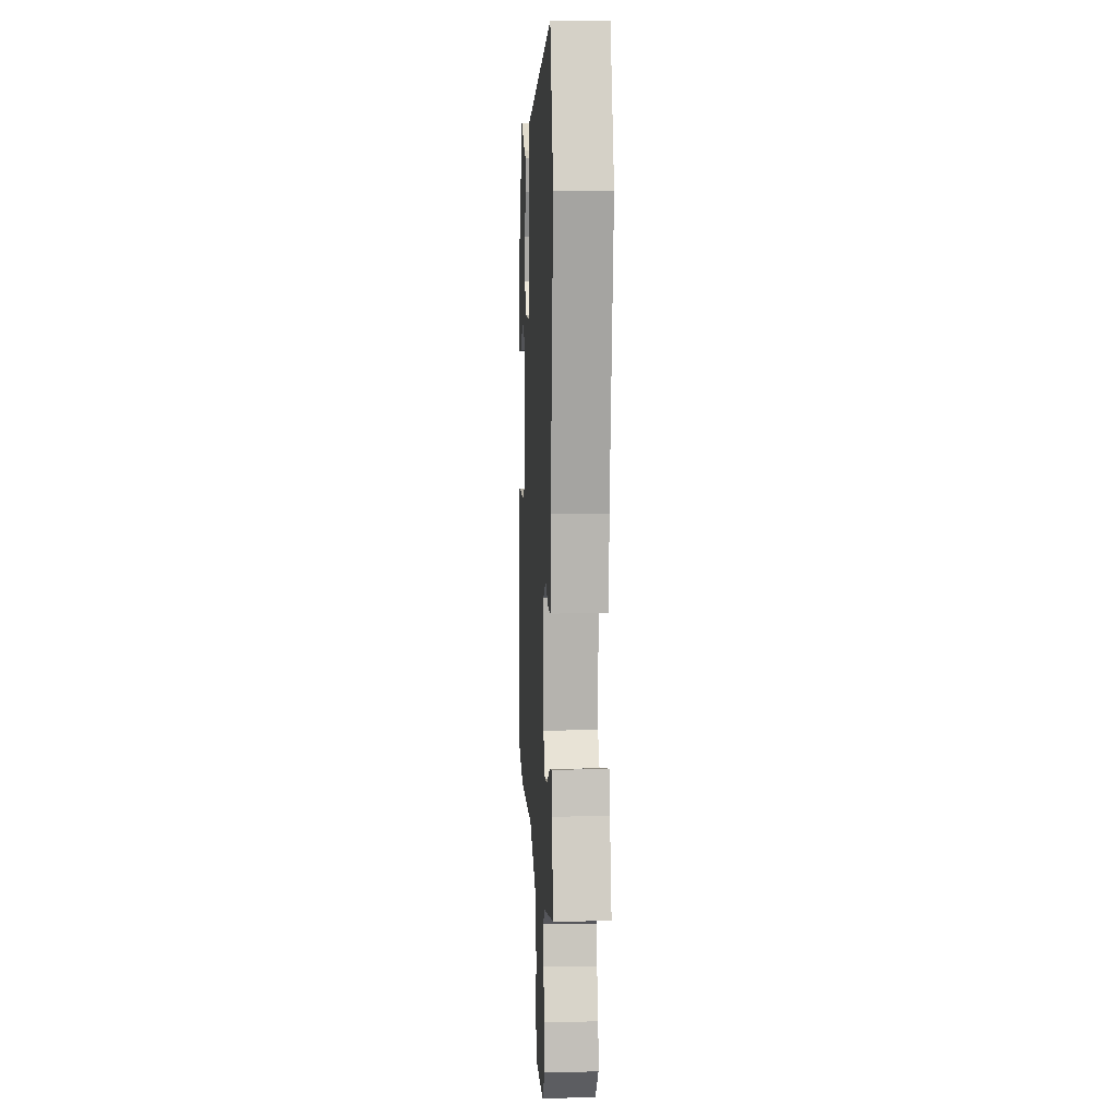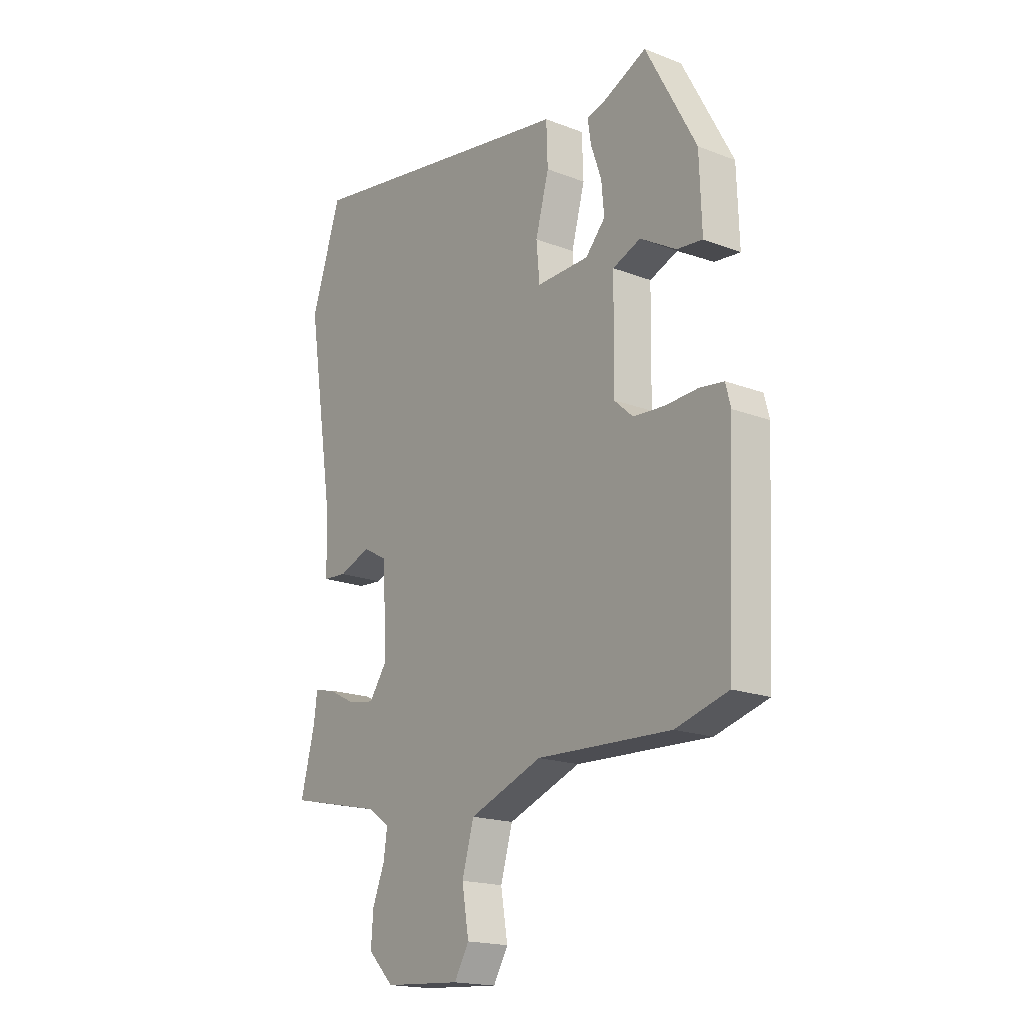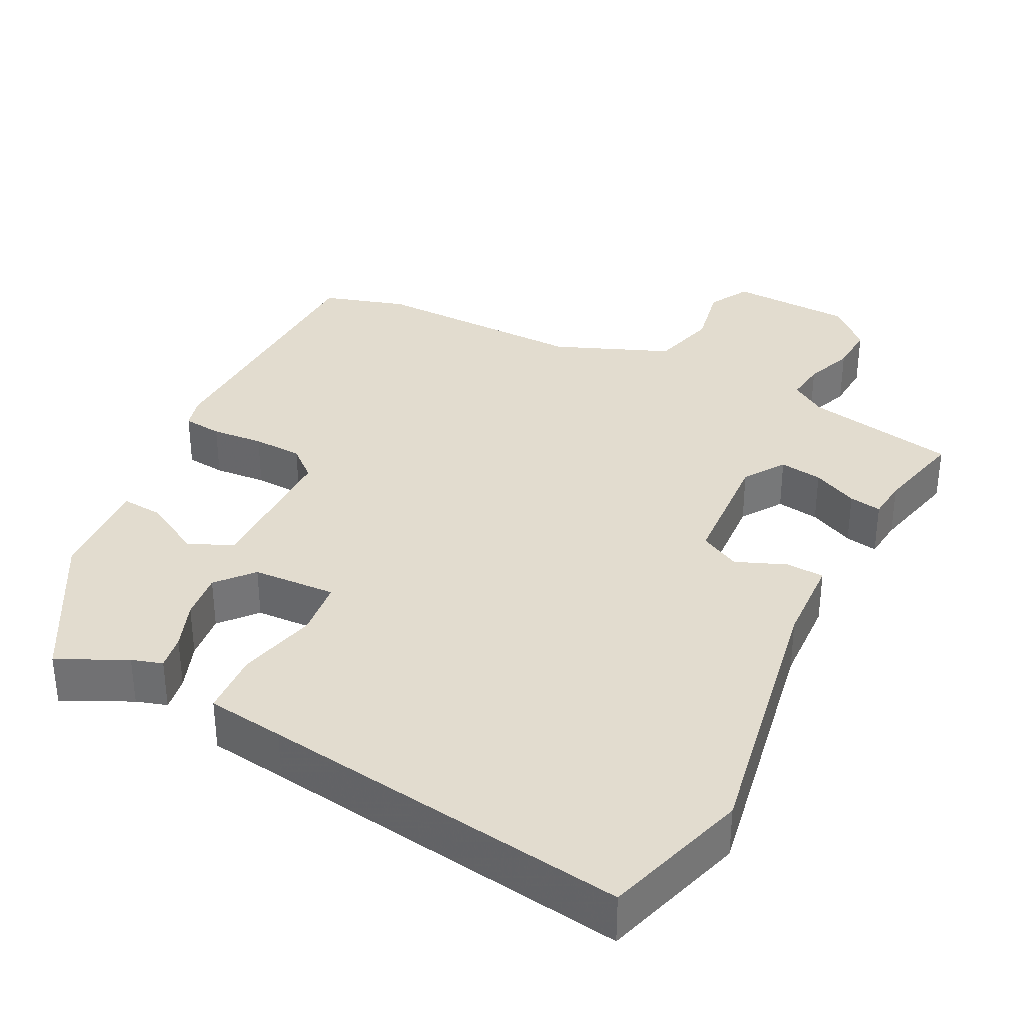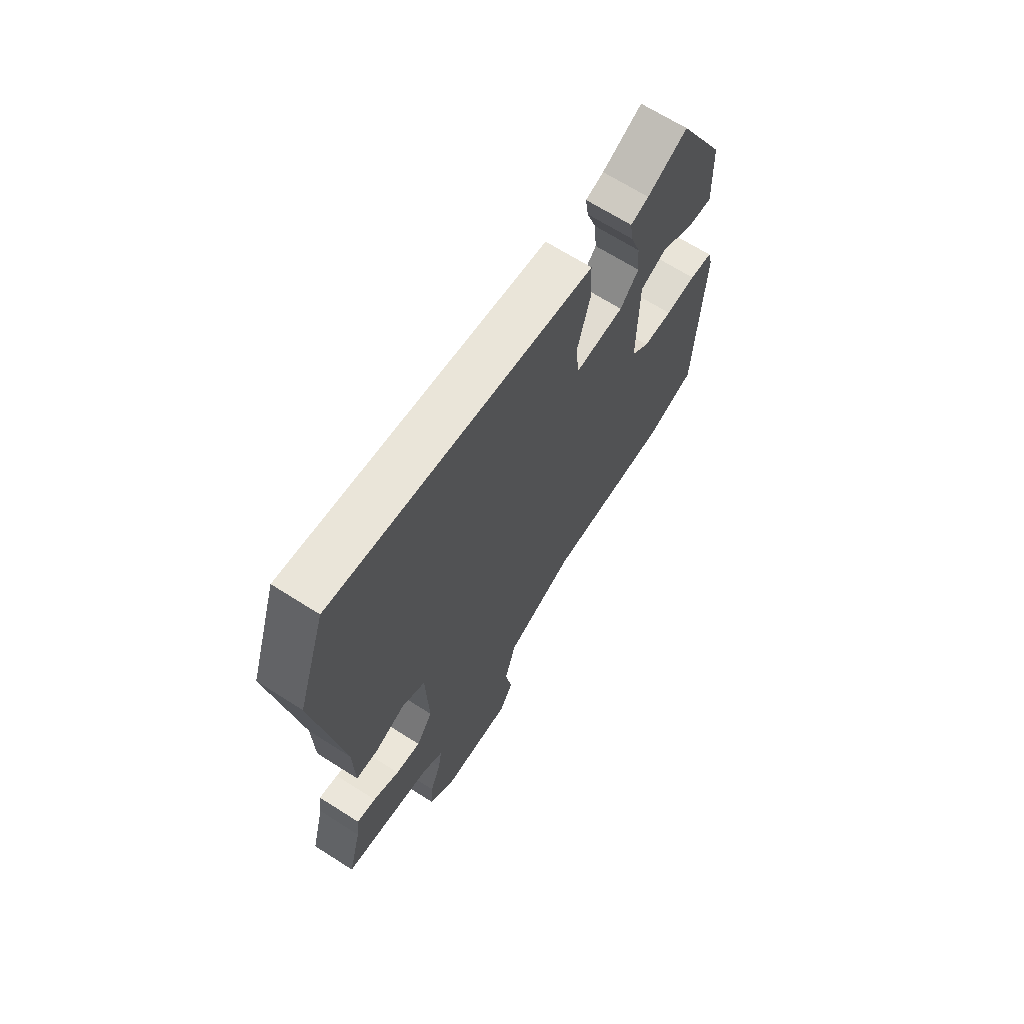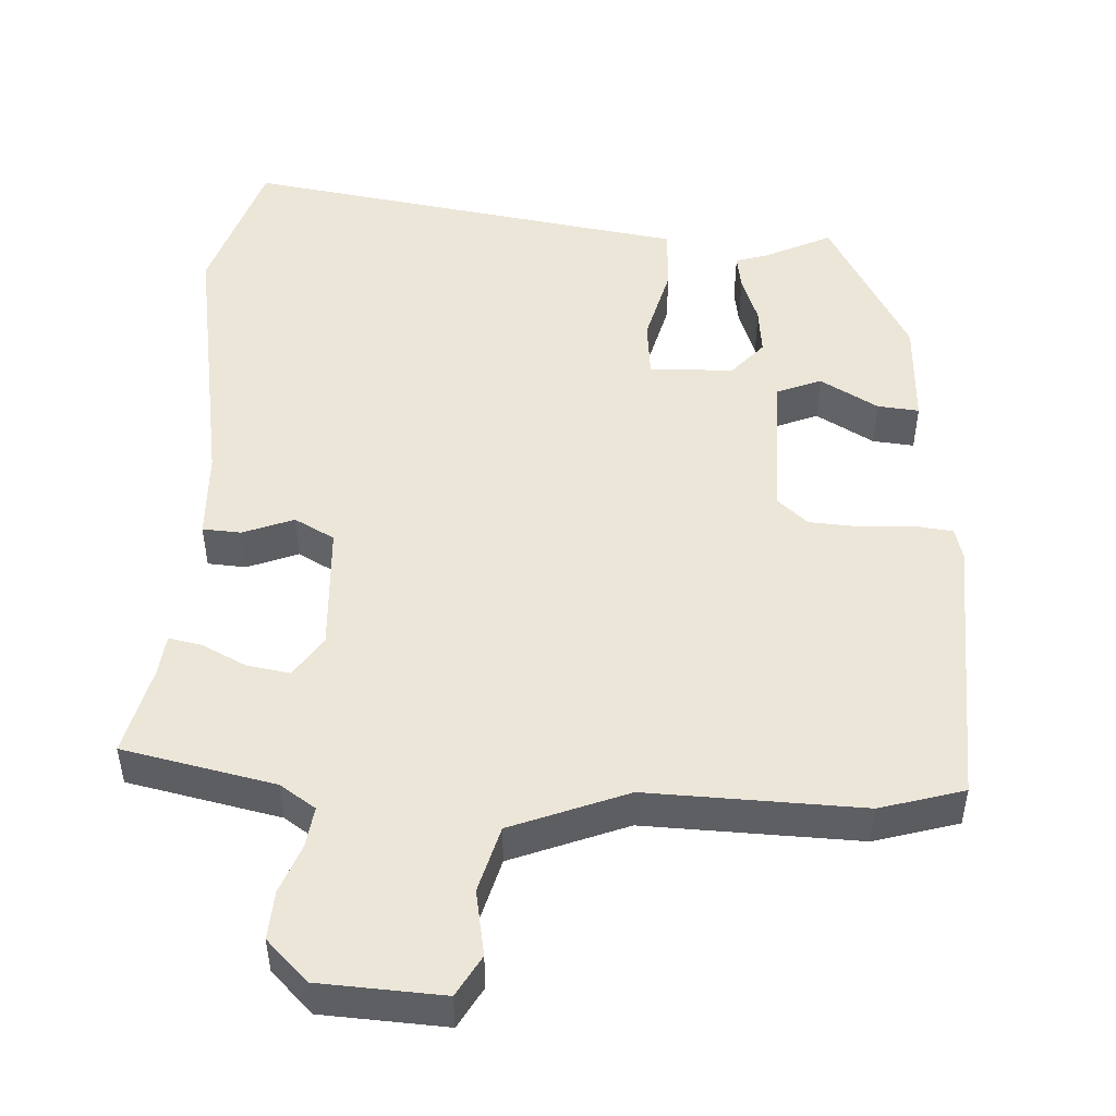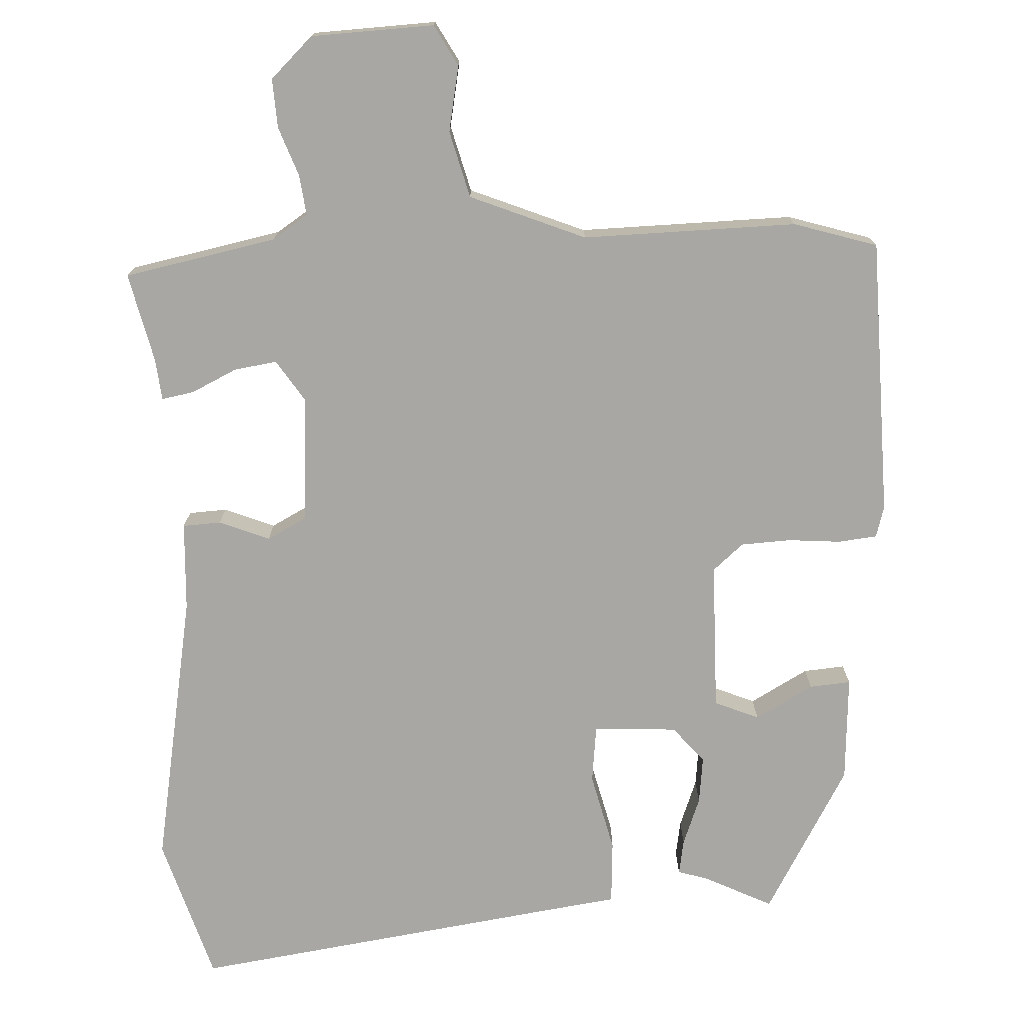
<metadata>
{"format":"obj","ext":"obj","renderer":"f3d","projection":"perspective","resolution":1024,"background":"white","views":[{"elev":8.1,"azim":86.9,"up":"+Z"},{"elev":-18.3,"azim":-126.7,"up":"+Z"},{"elev":34.6,"azim":25.6,"up":"+Y"},{"elev":67.7,"azim":122.5,"up":"+Z"},{"elev":49.1,"azim":-177.6,"up":"+Y"},{"elev":-74.7,"azim":-178.7,"up":"+Y"}]}
</metadata>
<code>
v -0.368 0.07 0.495
v -0.275 0.07 0.452
v -0.233 0.07 0.44
v -0.24 0.07 0.392
v -0.263 0.07 0.326
v -0.269 0.07 0.261
v -0.226 0.07 0.213
v -0.112 0.07 0.21
v -0.105 0.07 0.288
v -0.134 0.07 0.395
v -0.131 0.07 0.482
v -0.026 0.07 0.499
v 0.473 0.07 0.582
v 0.538 0.07 0.386
v 0.479 0.07 0.007
v 0.476 0.07 -0.114
v 0.424 0.07 -0.118
v 0.355 0.07 -0.092
v 0.301 0.07 -0.122
v 0.294 0.07 -0.296
v 0.332 0.07 -0.351
v 0.39 0.07 -0.341
v 0.451 0.07 -0.31
v 0.495 0.07 -0.301
v 0.502 0.07 -0.357
v 0.533 0.07 -0.478
v 0.327 0.07 -0.524
v 0.279 0.07 -0.557
v 0.287 0.07 -0.612
v 0.313 0.07 -0.678
v 0.318 0.07 -0.744
v 0.262 0.07 -0.8
v 0.095 0.07 -0.811
v 0.063 0.07 -0.756
v 0.078 0.07 -0.667
v 0.052 0.07 -0.577
v -0.106 0.07 -0.517
v -0.397 0.07 -0.529
v -0.511 0.07 -0.497
v -0.529 0.07 -0.119
v -0.518 0.07 -0.076
v -0.465 0.07 -0.069
v -0.394 0.07 -0.073
v -0.326 0.07 -0.068
v -0.285 0.07 -0.031
v -0.288 0.07 0.173
v -0.349 0.07 0.197
v -0.427 0.07 0.151
v -0.483 0.07 0.145
v -0.478 0.07 0.29
v -0.368 0 0.495
v -0.275 0 0.452
v -0.233 0 0.44
v -0.24 0 0.392
v -0.263 0 0.326
v -0.269 0 0.261
v -0.226 0 0.213
v -0.112 0 0.21
v -0.105 0 0.288
v -0.134 0 0.395
v -0.131 0 0.482
v -0.026 0 0.499
v 0.473 0 0.582
v 0.538 0 0.386
v 0.479 0 0.007
v 0.476 0 -0.114
v 0.424 0 -0.118
v 0.355 0 -0.092
v 0.301 0 -0.122
v 0.294 0 -0.296
v 0.332 0 -0.351
v 0.39 0 -0.341
v 0.451 0 -0.31
v 0.495 0 -0.301
v 0.502 0 -0.357
v 0.533 0 -0.478
v 0.327 0 -0.524
v 0.279 0 -0.557
v 0.287 0 -0.612
v 0.313 0 -0.678
v 0.318 0 -0.744
v 0.262 0 -0.8
v 0.095 0 -0.811
v 0.063 0 -0.756
v 0.078 0 -0.667
v 0.052 0 -0.577
v -0.106 0 -0.517
v -0.397 0 -0.529
v -0.511 0 -0.497
v -0.529 0 -0.119
v -0.518 0 -0.076
v -0.465 0 -0.069
v -0.394 0 -0.073
v -0.326 0 -0.068
v -0.285 0 -0.031
v -0.288 0 0.173
v -0.349 0 0.197
v -0.427 0 0.151
v -0.483 0 0.145
v -0.478 0 0.29
f 47 48 49 50
f 46 47 50 1
f 40 41 42 43
f 40 43 44
f 37 38 39 40
f 36 37 40 44
f 32 33 34 35
f 32 35 36
f 29 30 31 32
f 28 29 32 36
f 27 28 36 44
f 25 26 27
f 22 23 24 25
f 21 22 25 27
f 20 21 27 44
f 15 16 17 18
f 15 18 19
f 12 13 14 15
f 12 15 19
f 9 10 11 12
f 8 9 12 19
f 7 8 19 20
f 2 3 4 5
f 46 1 2 5
f 46 5 6
f 45 46 6 7
f 20 44 45
f 7 20 45
f 100 99 98 97
f 51 100 97 96
f 93 92 91 90
f 94 93 90
f 90 89 88 87
f 94 90 87 86
f 85 84 83 82
f 86 85 82
f 82 81 80 79
f 86 82 79 78
f 94 86 78 77
f 77 76 75
f 75 74 73 72
f 77 75 72 71
f 94 77 71 70
f 68 67 66 65
f 69 68 65
f 65 64 63 62
f 69 65 62
f 62 61 60 59
f 69 62 59 58
f 70 69 58 57
f 55 54 53 52
f 55 52 51 96
f 56 55 96
f 57 56 96 95
f 95 94 70
f 95 70 57
f 1 51 52 2
f 2 52 53 3
f 3 53 54 4
f 4 54 55 5
f 5 55 56 6
f 6 56 57 7
f 7 57 58 8
f 8 58 59 9
f 9 59 60 10
f 10 60 61 11
f 11 61 62 12
f 12 62 63 13
f 13 63 64 14
f 14 64 65 15
f 15 65 66 16
f 16 66 67 17
f 17 67 68 18
f 18 68 69 19
f 19 69 70 20
f 20 70 71 21
f 21 71 72 22
f 22 72 73 23
f 23 73 74 24
f 24 74 75 25
f 25 75 76 26
f 26 76 77 27
f 27 77 78 28
f 28 78 79 29
f 29 79 80 30
f 30 80 81 31
f 31 81 82 32
f 32 82 83 33
f 33 83 84 34
f 34 84 85 35
f 35 85 86 36
f 36 86 87 37
f 37 87 88 38
f 38 88 89 39
f 39 89 90 40
f 40 90 91 41
f 41 91 92 42
f 42 92 93 43
f 43 93 94 44
f 44 94 95 45
f 45 95 96 46
f 46 96 97 47
f 47 97 98 48
f 48 98 99 49
f 49 99 100 50
f 50 100 51 1

</code>
